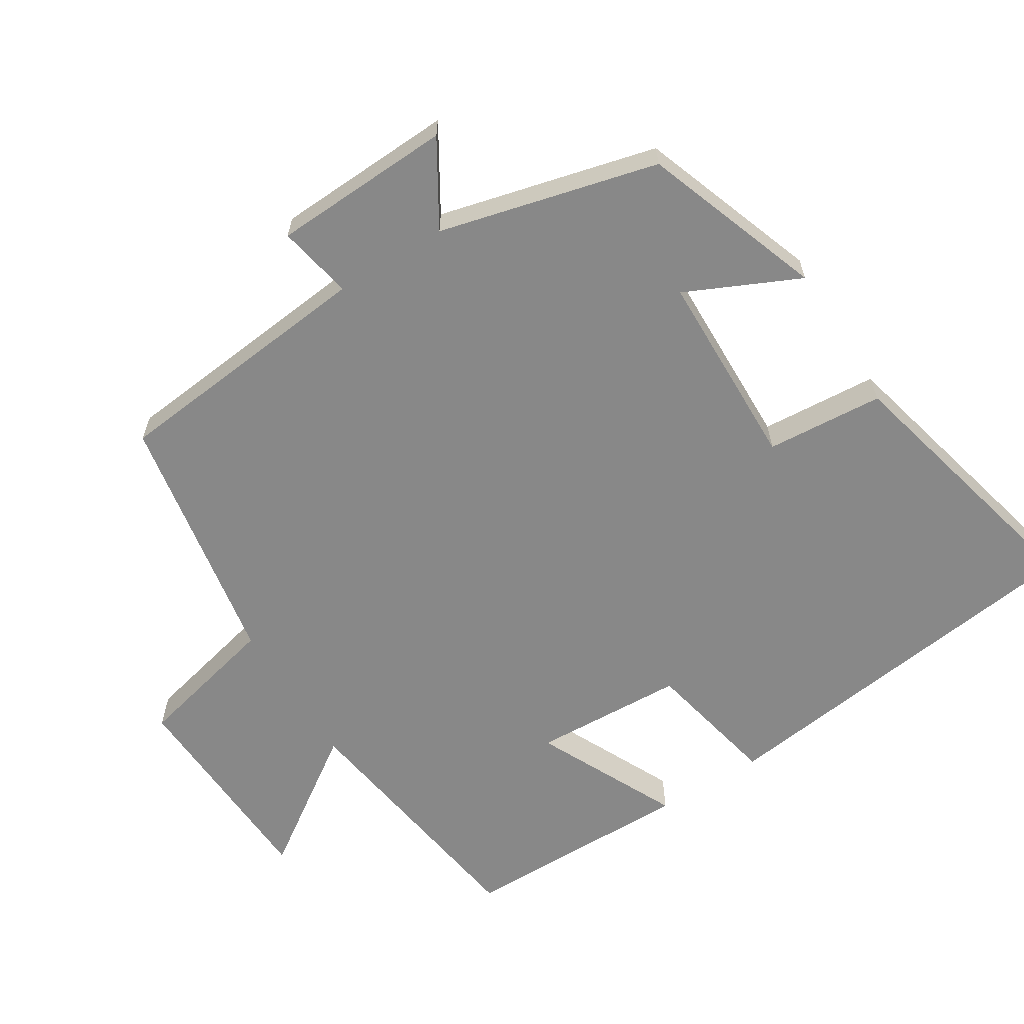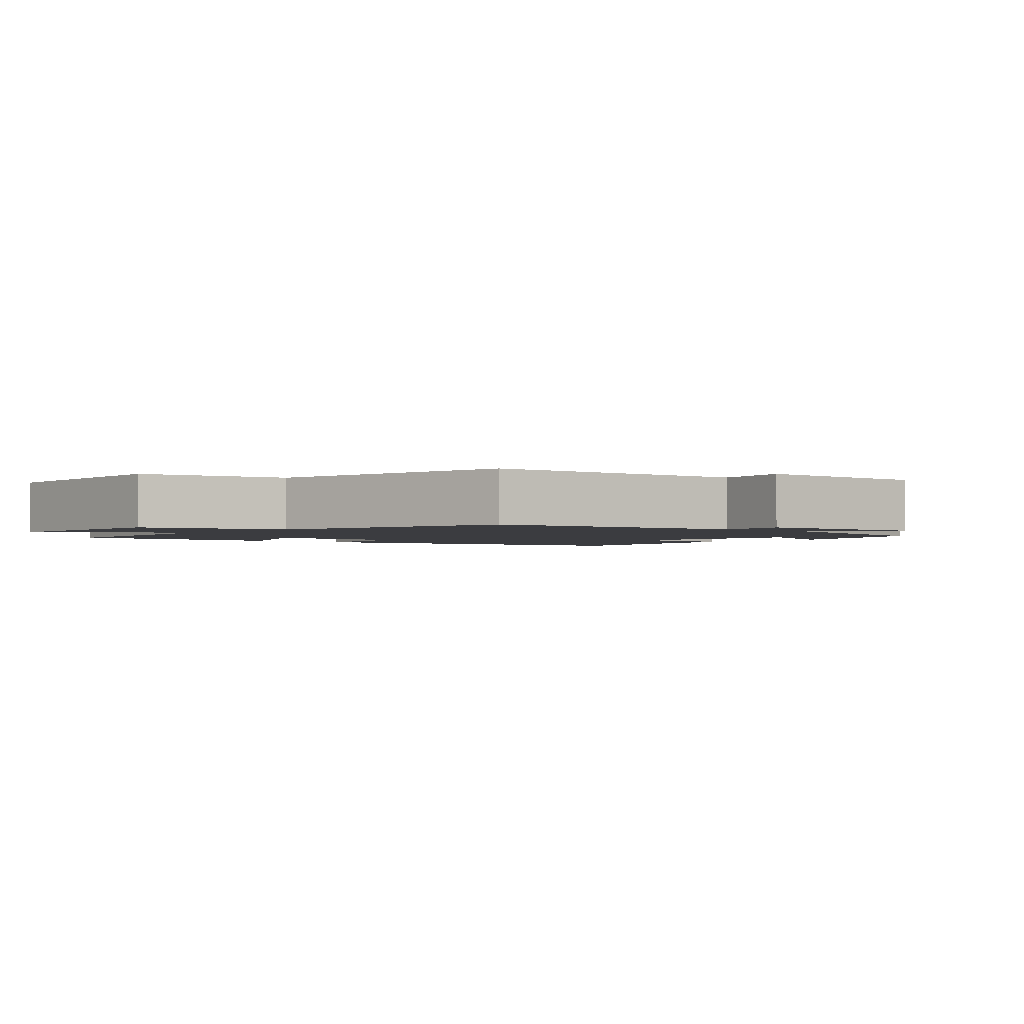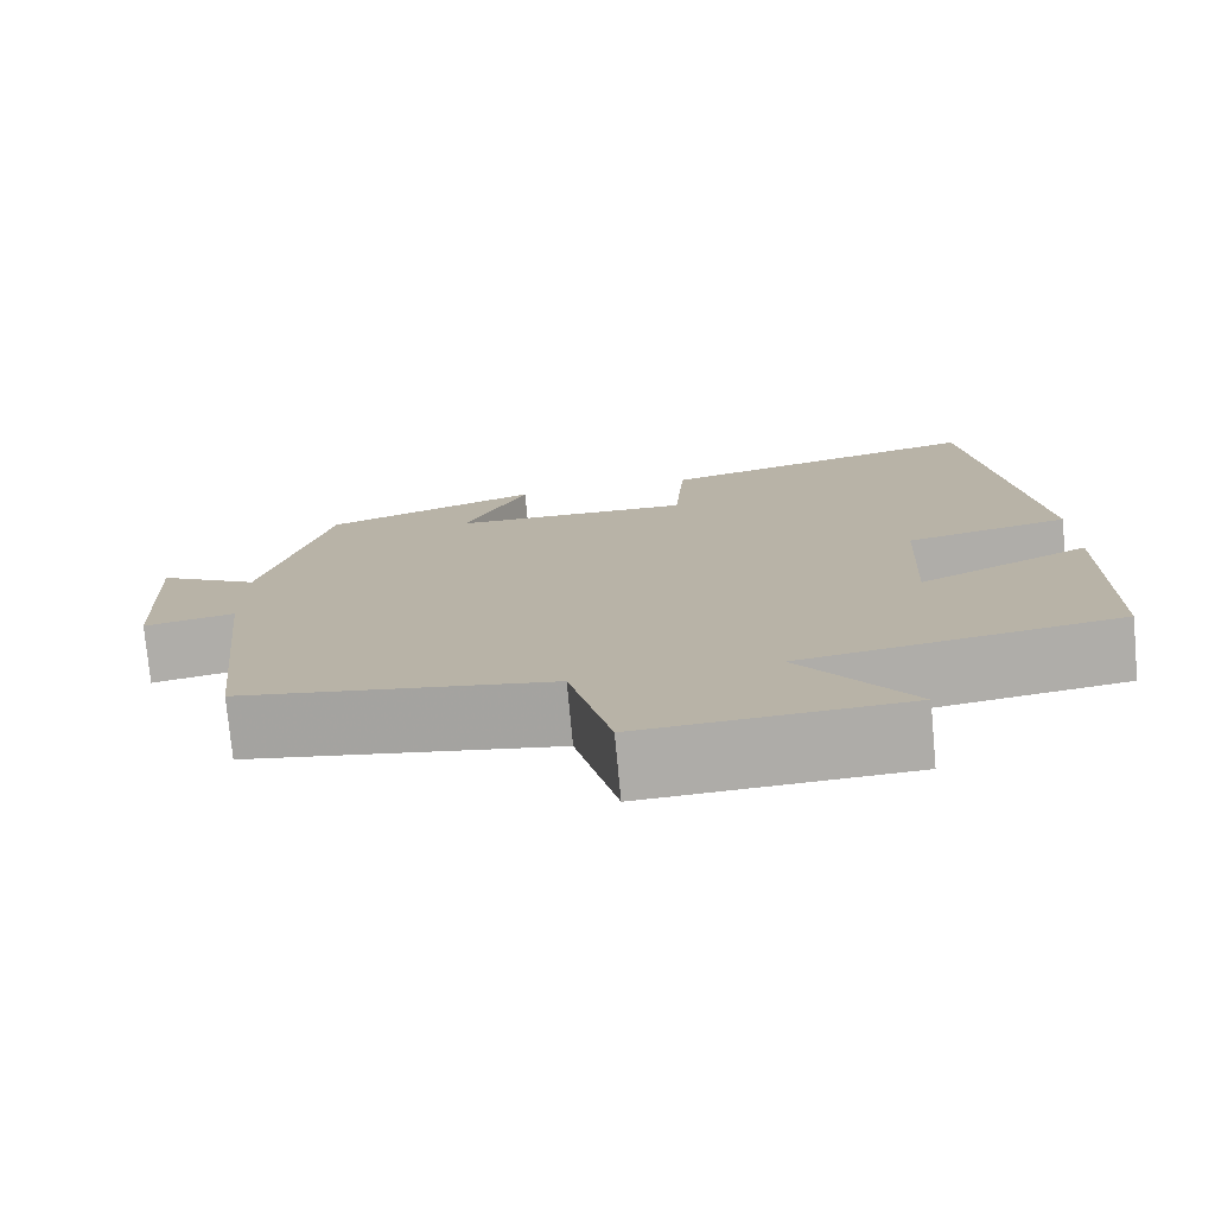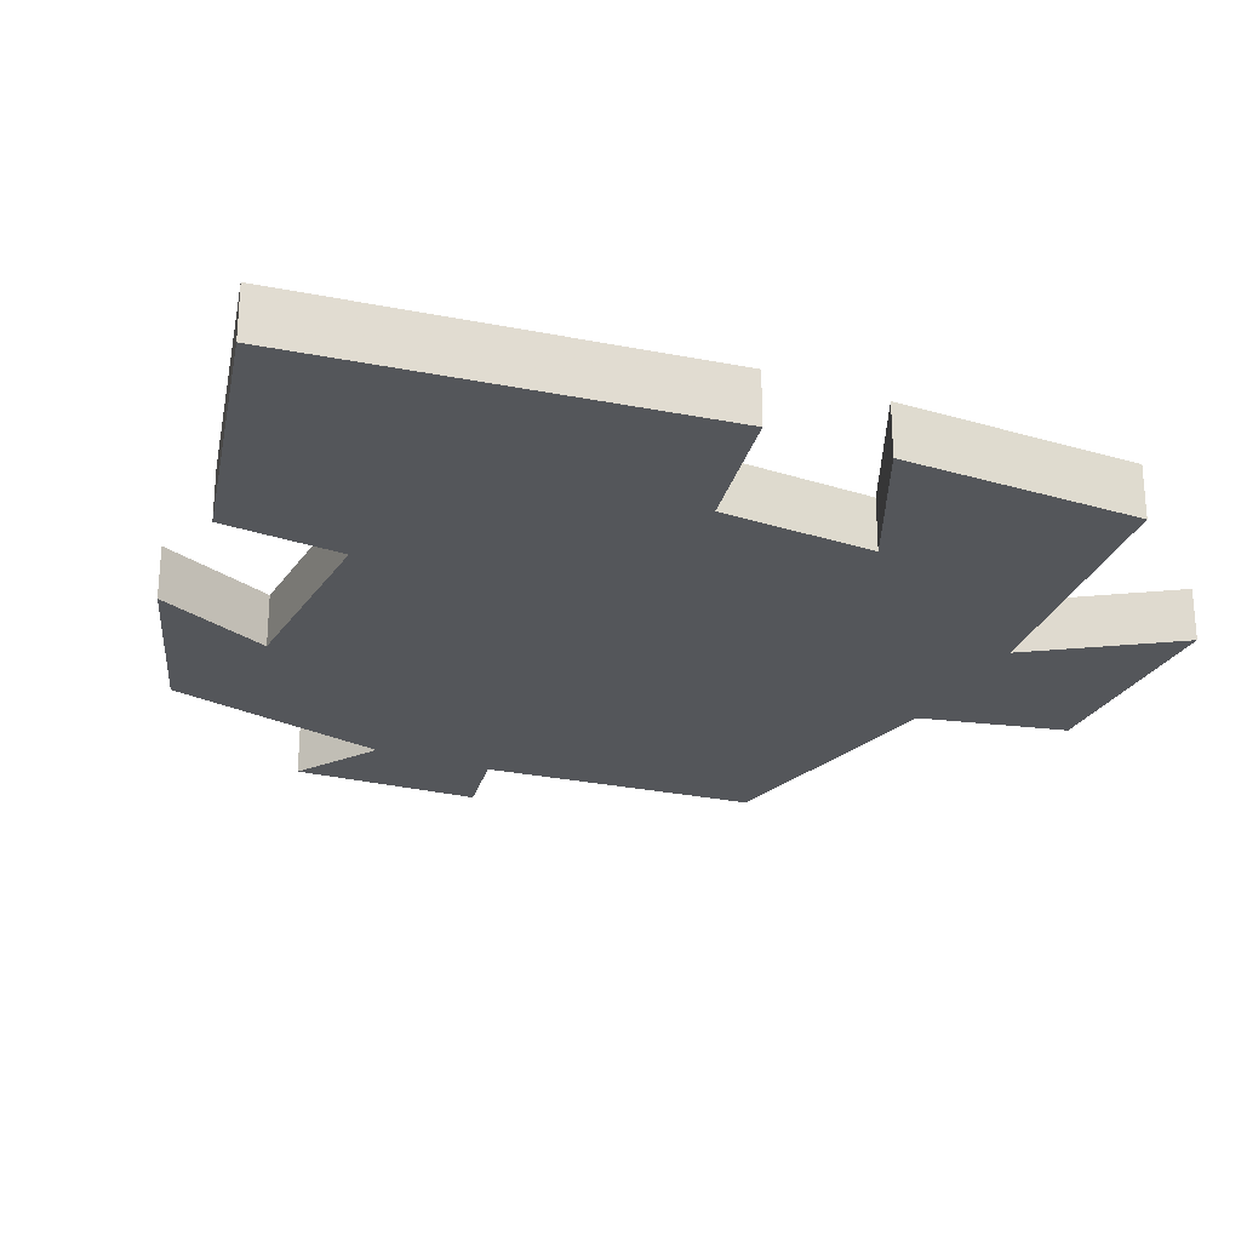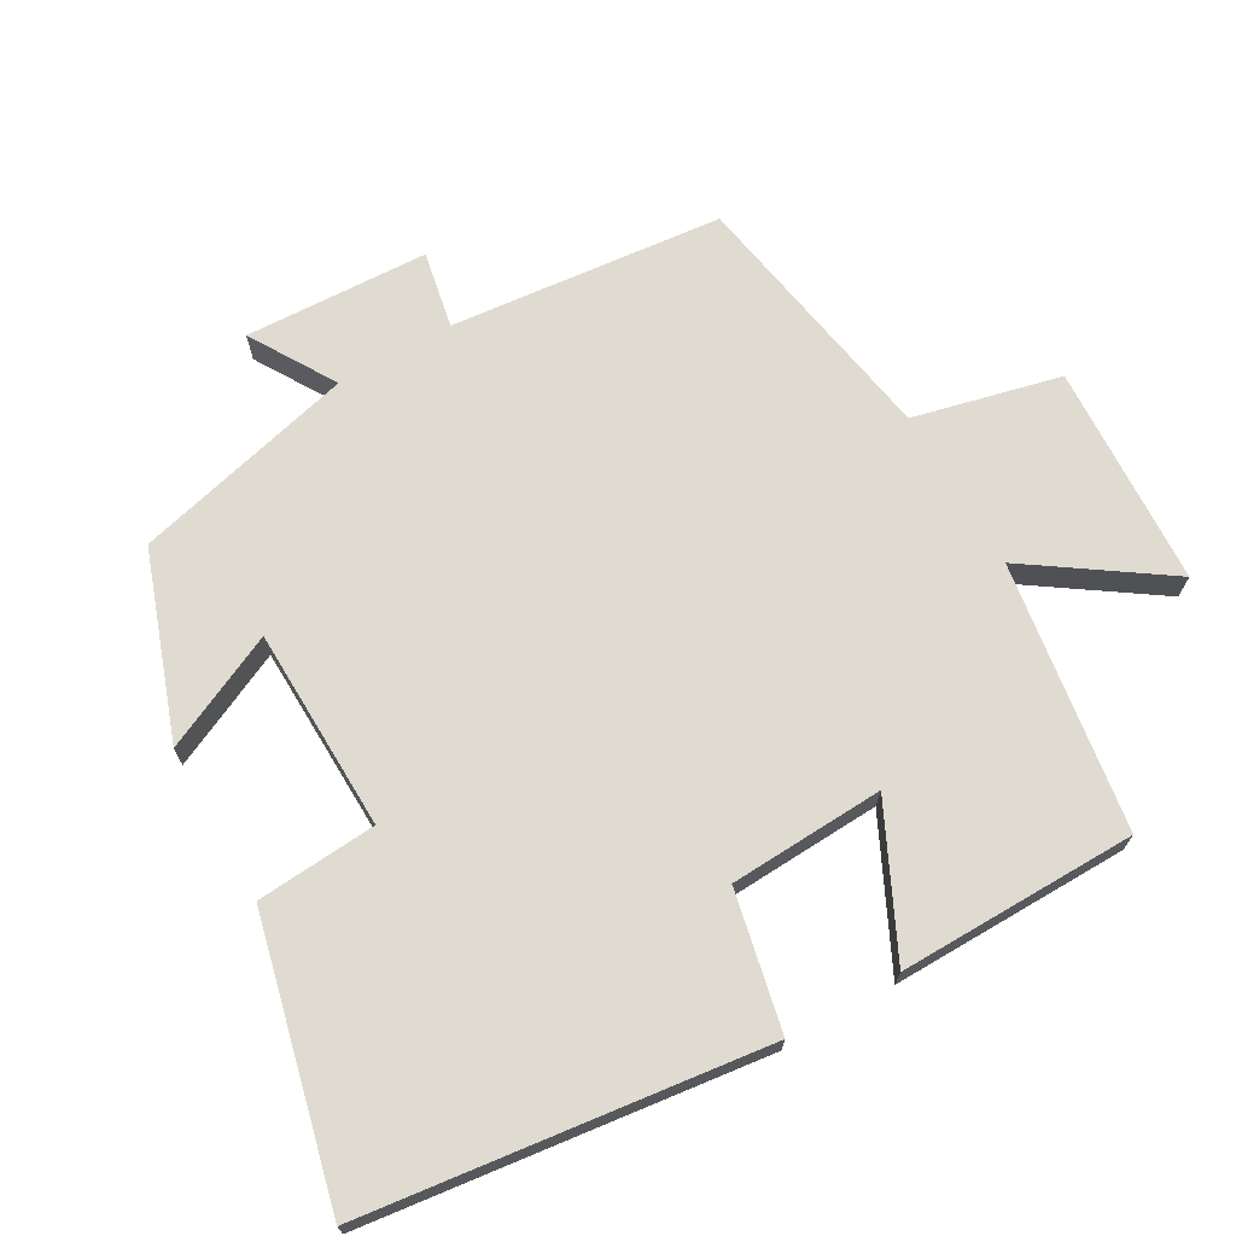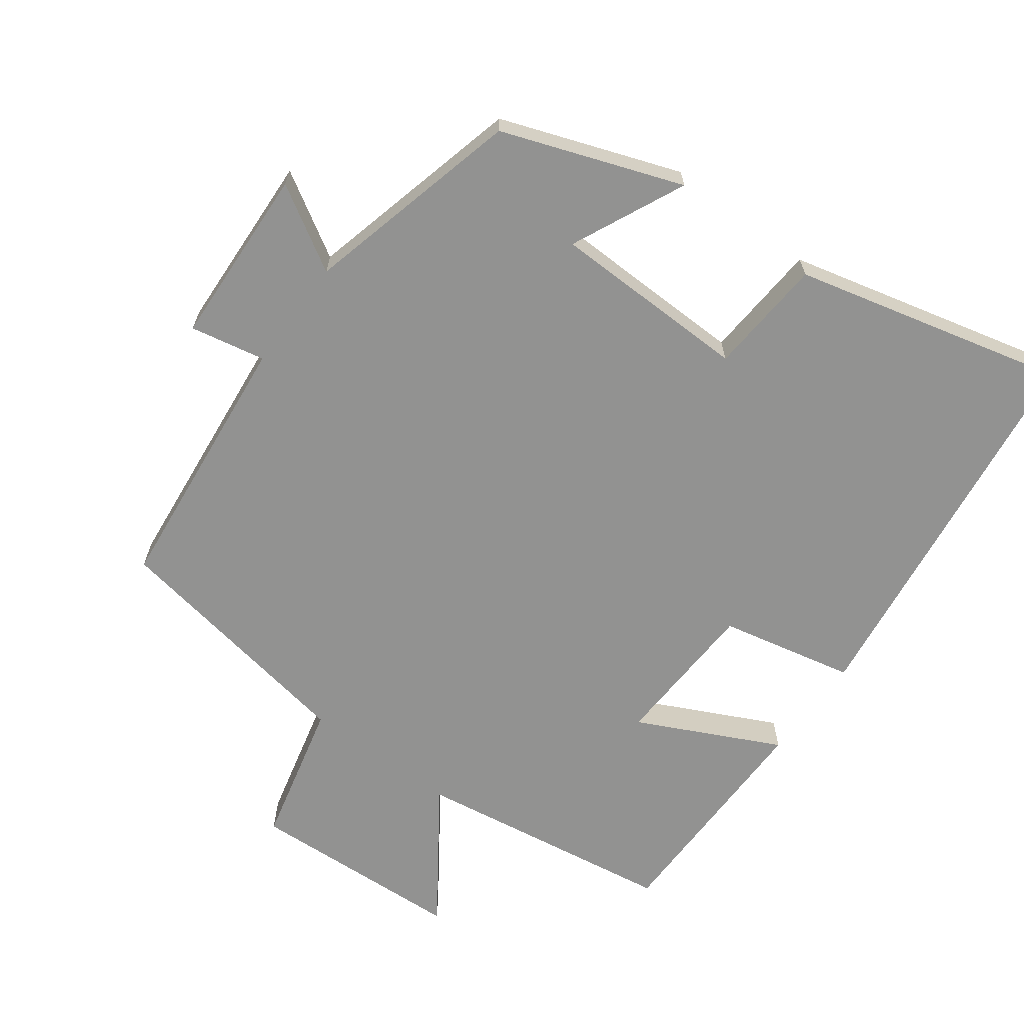
<metadata>
{"format":"obj","ext":"obj","renderer":"f3d","projection":"perspective","resolution":1024,"background":"white","views":[{"elev":-62.9,"azim":-58.1,"up":"+Y"},{"elev":-2.0,"azim":-132.0,"up":"+Y"},{"elev":-76.2,"azim":5.3,"up":"+Z"},{"elev":-25.3,"azim":64.9,"up":"+Y"},{"elev":69.9,"azim":60.1,"up":"+Y"},{"elev":-66.2,"azim":-36.4,"up":"+Y"}]}
</metadata>
<code>
v -0.461 0.07 -0.438
v -0.5 0.07 -0.061
v -0.606 0.07 -0.082
v -0.618 0.07 0.172
v -0.5 0.07 0.101
v -0.423 0.07 0.409
v -0.17 0.07 0.5
v -0.244 0.07 0.34
v 0.036 0.07 0.334
v 0.048 0.07 0.5
v 0.43 0.07 0.594
v 0.5 0.07 0.043
v 0.31 0.07 0.002
v 0.3 0.07 -0.212
v 0.5 0.07 -0.115
v 0.497 0.07 -0.444
v 0.128 0.07 -0.5
v 0.257 0.07 -0.687
v -0.049 0.07 -0.703
v -0.098 0.07 -0.5
v -0.461 0 -0.438
v -0.5 0 -0.061
v -0.606 0 -0.082
v -0.618 0 0.172
v -0.5 0 0.101
v -0.423 0 0.409
v -0.17 0 0.5
v -0.244 0 0.34
v 0.036 0 0.334
v 0.048 0 0.5
v 0.43 0 0.594
v 0.5 0 0.043
v 0.31 0 0.002
v 0.3 0 -0.212
v 0.5 0 -0.115
v 0.497 0 -0.444
v 0.128 0 -0.5
v 0.257 0 -0.687
v -0.049 0 -0.703
v -0.098 0 -0.5
f 17 18 19 20
f 17 20 1 2
f 14 15 16 17
f 13 14 17 2
f 12 13 2
f 9 10 11 12
f 8 9 12 2
f 5 6 7 8
f 5 8 2 3
f 3 4 5
f 40 39 38 37
f 22 21 40 37
f 37 36 35 34
f 22 37 34 33
f 22 33 32
f 32 31 30 29
f 22 32 29 28
f 28 27 26 25
f 23 22 28 25
f 25 24 23
f 1 21 22 2
f 2 22 23 3
f 3 23 24 4
f 4 24 25 5
f 5 25 26 6
f 6 26 27 7
f 7 27 28 8
f 8 28 29 9
f 9 29 30 10
f 10 30 31 11
f 11 31 32 12
f 12 32 33 13
f 13 33 34 14
f 14 34 35 15
f 15 35 36 16
f 16 36 37 17
f 17 37 38 18
f 18 38 39 19
f 19 39 40 20
f 20 40 21 1

</code>
